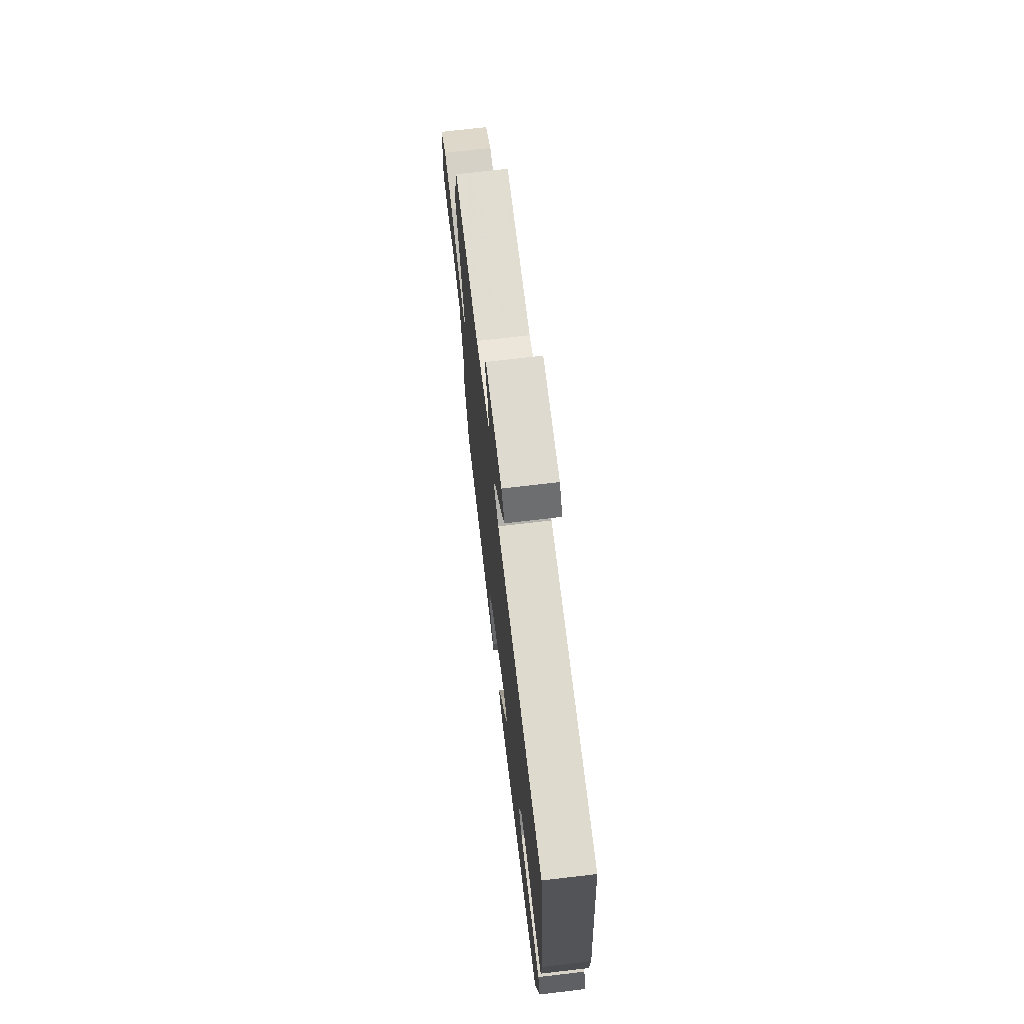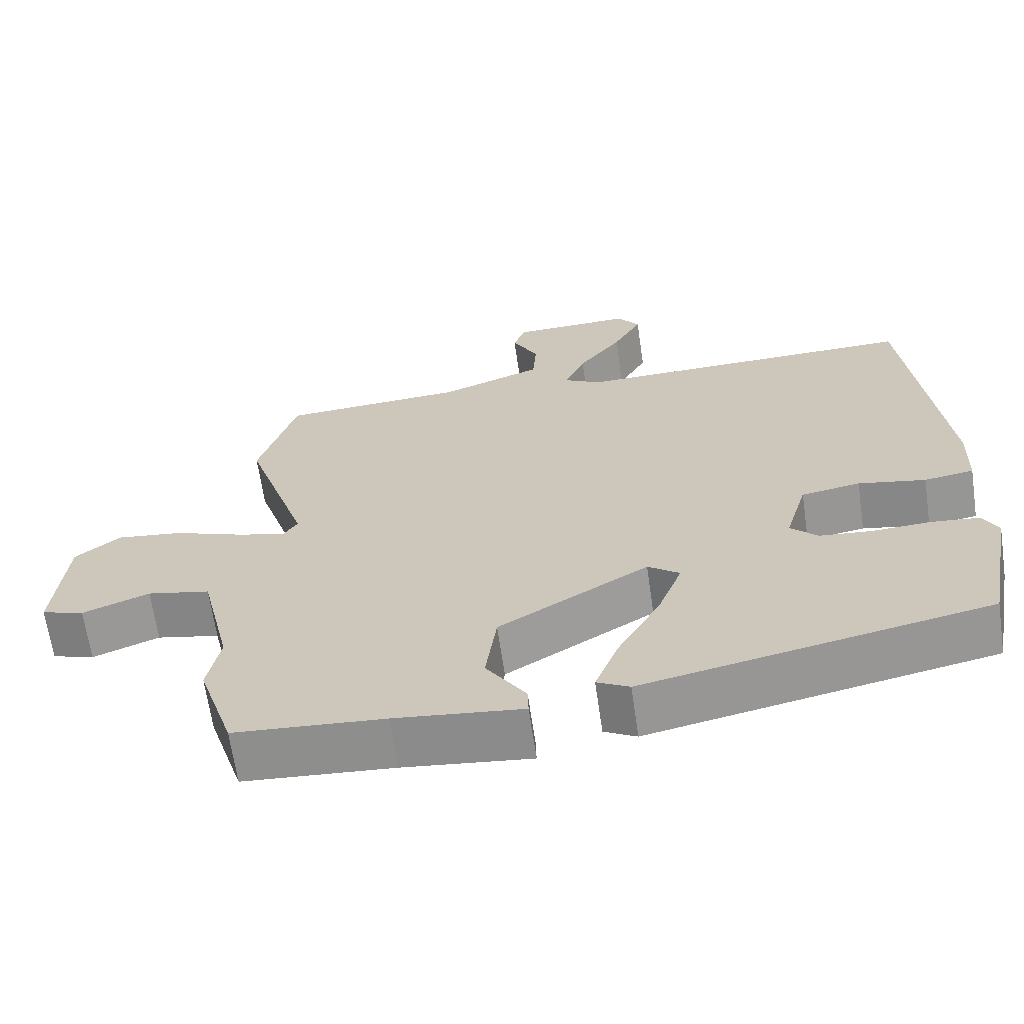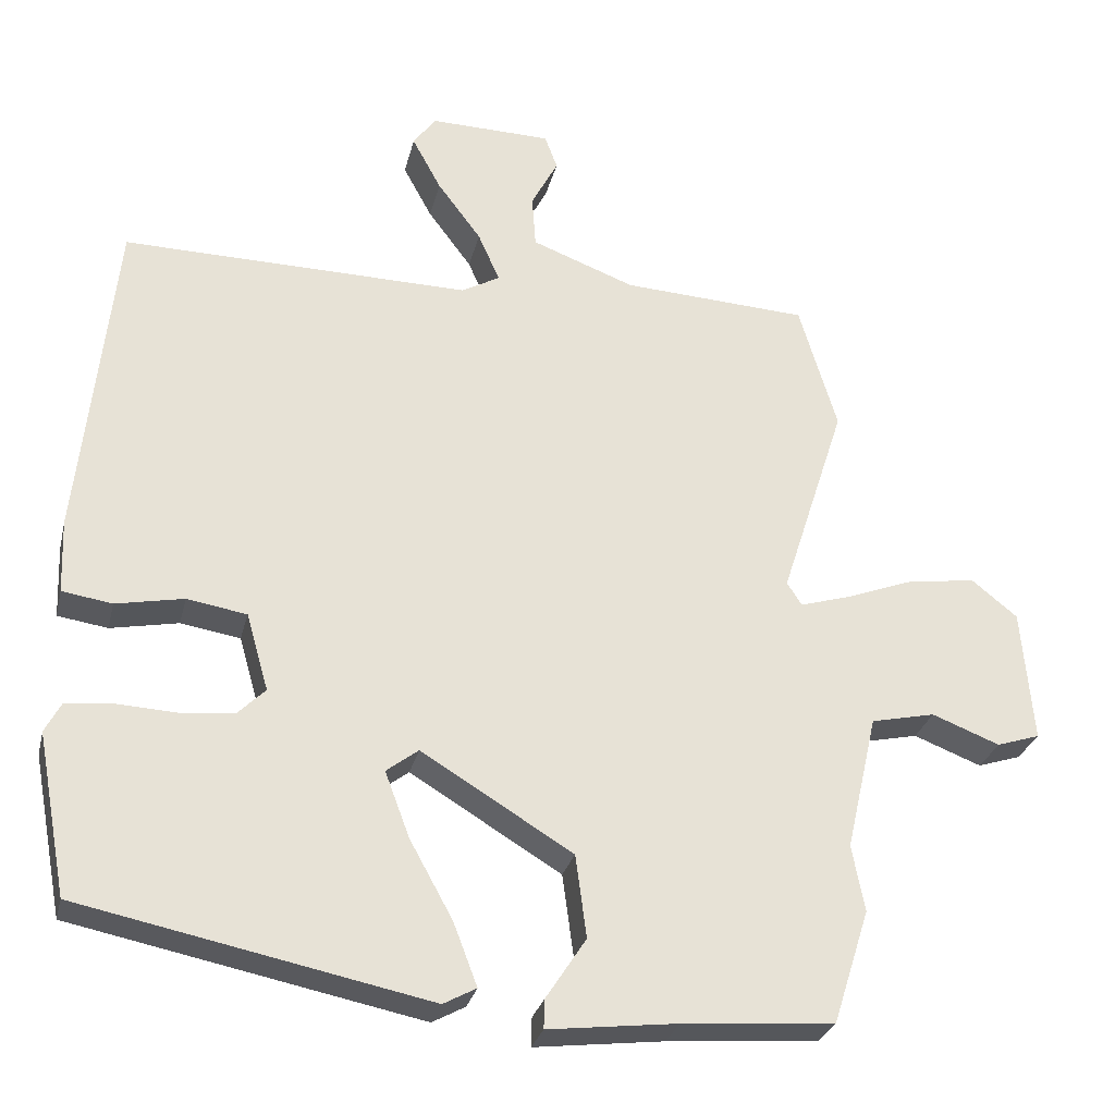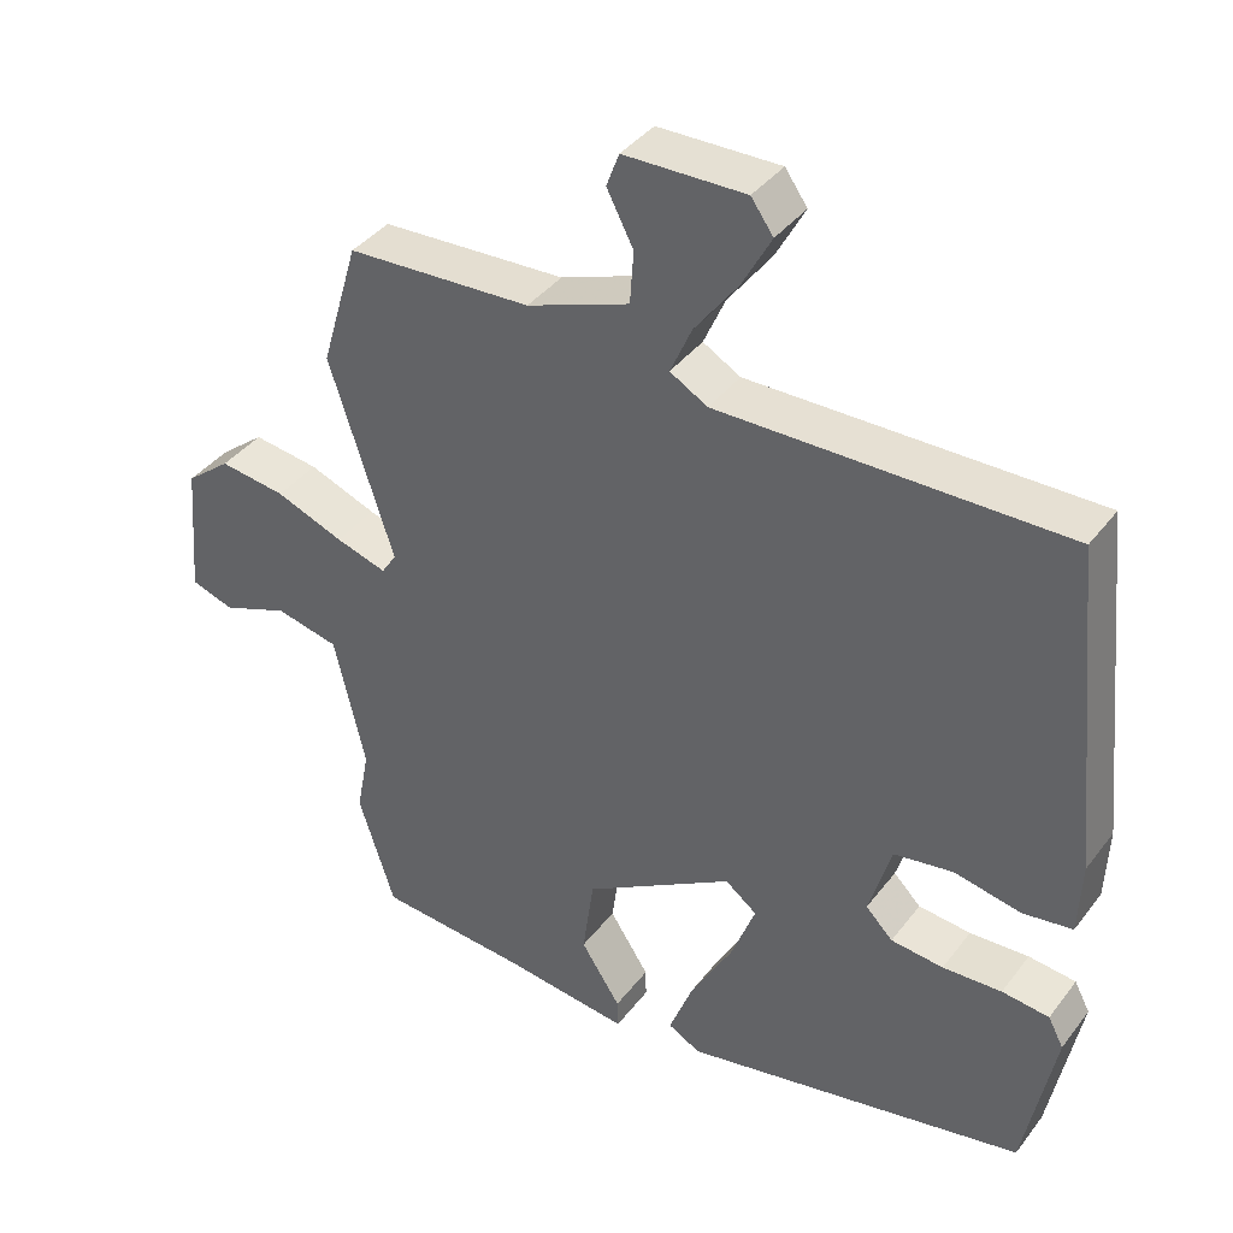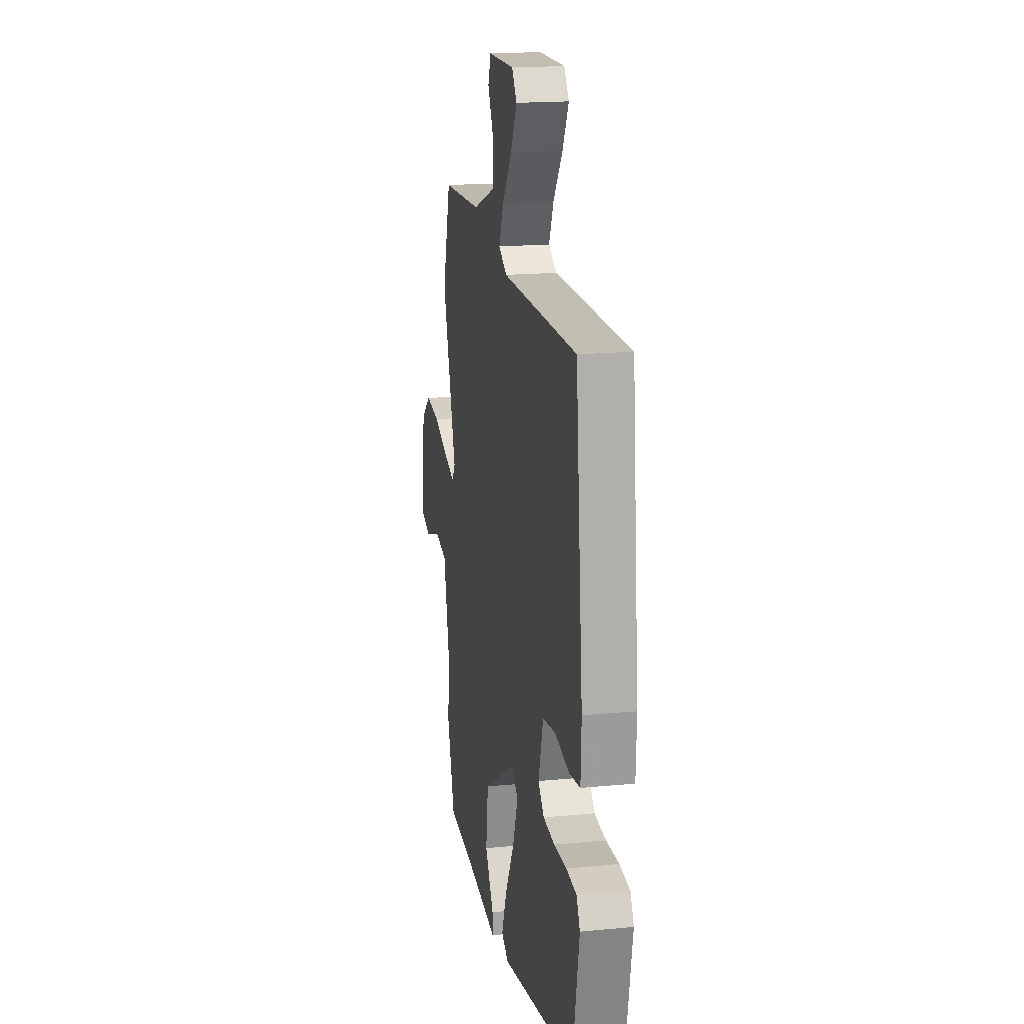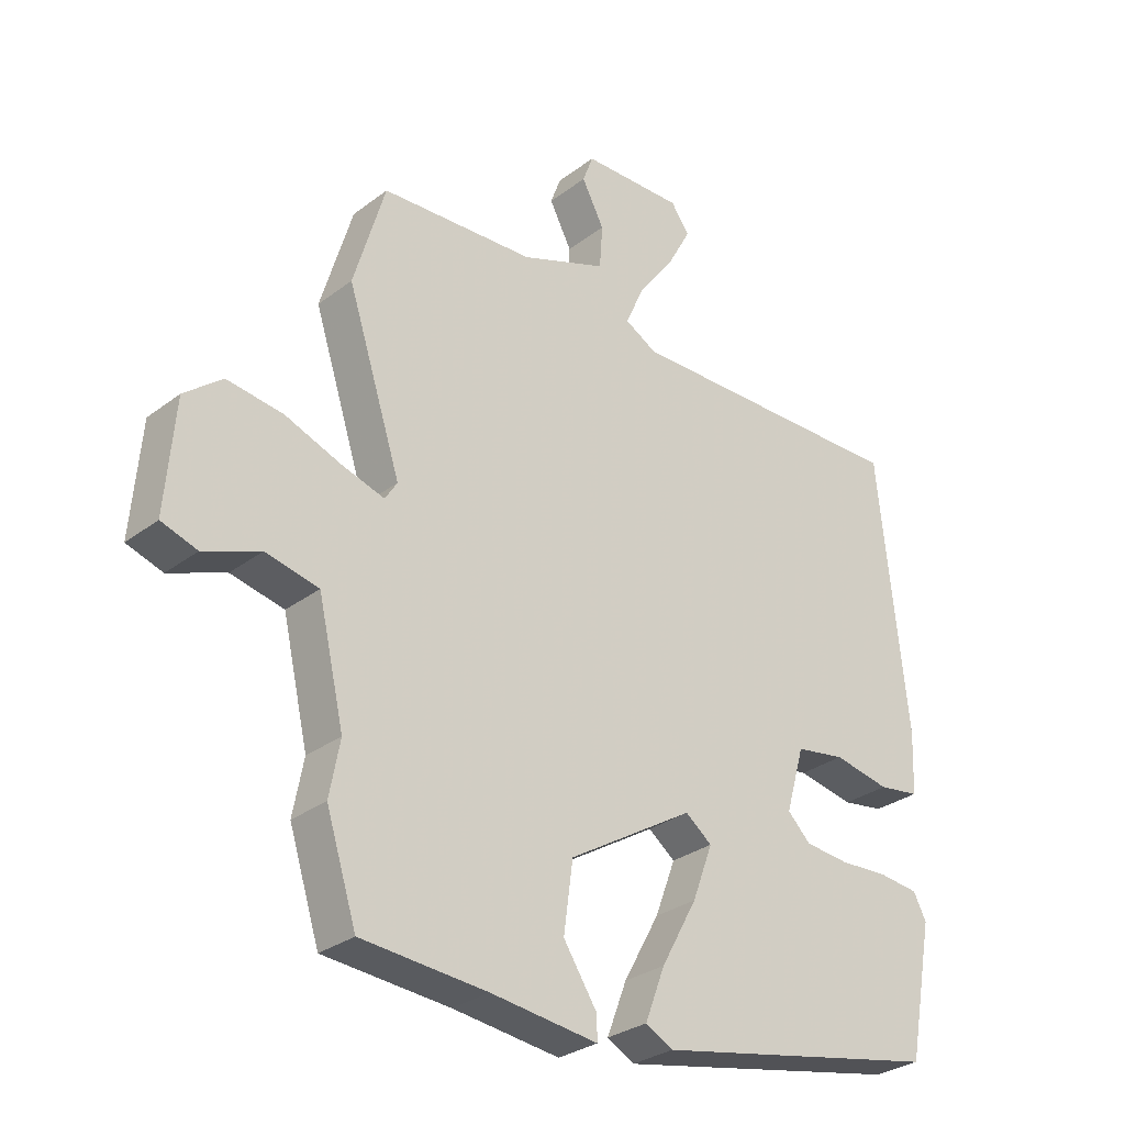
<metadata>
{"format":"obj","ext":"obj","renderer":"f3d","projection":"perspective","resolution":1024,"background":"white","views":[{"elev":71.8,"azim":83.3,"up":"+Z"},{"elev":-66.1,"azim":8.3,"up":"+Z"},{"elev":-28.6,"azim":166.7,"up":"+Z"},{"elev":39.2,"azim":33.3,"up":"+Z"},{"elev":18.0,"azim":79.5,"up":"+Z"},{"elev":-29.7,"azim":-42.2,"up":"+Z"}]}
</metadata>
<code>
v 0.472 0.07 0.508
v 0.518 0.07 0.063
v 0.514 0.07 -0.036
v 0.447 0.07 -0.046
v 0.356 0.07 -0.028
v 0.276 0.07 -0.041
v 0.246 0.07 -0.145
v 0.283 0.07 -0.182
v 0.354 0.07 -0.189
v 0.434 0.07 -0.185
v 0.498 0.07 -0.192
v 0.519 0.07 -0.232
v 0.478 0.07 -0.448
v 0.012 0.07 -0.542
v -0.032 0.07 -0.518
v 0 0.07 -0.434
v 0.058 0.07 -0.329
v 0.091 0.07 -0.241
v 0.048 0.07 -0.208
v -0.155 0.07 -0.331
v -0.17 0.07 -0.442
v -0.116 0.07 -0.525
v -0.115 0.07 -0.564
v -0.288 0.07 -0.543
v -0.491 0.07 -0.527
v -0.54 0.07 -0.373
v -0.523 0.07 -0.284
v -0.565 0.07 -0.101
v -0.651 0.07 -0.082
v -0.742 0.07 -0.117
v -0.8 0.07 -0.098
v -0.785 0.07 0.082
v -0.724 0.07 0.131
v -0.634 0.07 0.119
v -0.542 0.07 0.084
v -0.473 0.07 0.063
v -0.453 0.07 0.094
v -0.54 0.07 0.364
v -0.489 0.07 0.536
v -0.239 0.07 0.549
v -0.1 0.07 0.601
v -0.095 0.07 0.672
v -0.131 0.07 0.741
v -0.114 0.07 0.787
v 0.05 0.07 0.79
v 0.08 0.07 0.748
v 0.041 0.07 0.676
v -0.018 0.07 0.597
v -0.047 0.07 0.531
v 0.004 0.07 0.502
v 0.472 0 0.508
v 0.518 0 0.063
v 0.514 0 -0.036
v 0.447 0 -0.046
v 0.356 0 -0.028
v 0.276 0 -0.041
v 0.246 0 -0.145
v 0.283 0 -0.182
v 0.354 0 -0.189
v 0.434 0 -0.185
v 0.498 0 -0.192
v 0.519 0 -0.232
v 0.478 0 -0.448
v 0.012 0 -0.542
v -0.032 0 -0.518
v 0 0 -0.434
v 0.058 0 -0.329
v 0.091 0 -0.241
v 0.048 0 -0.208
v -0.155 0 -0.331
v -0.17 0 -0.442
v -0.116 0 -0.525
v -0.115 0 -0.564
v -0.288 0 -0.543
v -0.491 0 -0.527
v -0.54 0 -0.373
v -0.523 0 -0.284
v -0.565 0 -0.101
v -0.651 0 -0.082
v -0.742 0 -0.117
v -0.8 0 -0.098
v -0.785 0 0.082
v -0.724 0 0.131
v -0.634 0 0.119
v -0.542 0 0.084
v -0.473 0 0.063
v -0.453 0 0.094
v -0.54 0 0.364
v -0.489 0 0.536
v -0.239 0 0.549
v -0.1 0 0.601
v -0.095 0 0.672
v -0.131 0 0.741
v -0.114 0 0.787
v 0.05 0 0.79
v 0.08 0 0.748
v 0.041 0 0.676
v -0.018 0 0.597
v -0.047 0 0.531
v 0.004 0 0.502
f 45 46 47 48
f 45 48 49
f 42 43 44 45
f 41 42 45 49
f 40 41 49
f 37 38 39 40
f 37 40 49 50
f 32 33 34 35
f 32 35 36
f 29 30 31 32
f 28 29 32 36
f 27 28 36 37
f 24 25 26 27
f 21 22 23 24
f 20 21 24 27
f 19 20 27 37
f 14 15 16 17
f 14 17 18
f 13 14 18
f 12 13 18 19
f 9 10 11 12
f 8 9 12 19
f 2 3 4 5
f 2 5 6
f 1 2 6
f 50 1 6
f 37 50 6 7
f 7 8 19 37
f 98 97 96 95
f 99 98 95
f 95 94 93 92
f 99 95 92 91
f 99 91 90
f 90 89 88 87
f 100 99 90 87
f 85 84 83 82
f 86 85 82
f 82 81 80 79
f 86 82 79 78
f 87 86 78 77
f 77 76 75 74
f 74 73 72 71
f 77 74 71 70
f 87 77 70 69
f 67 66 65 64
f 68 67 64
f 68 64 63
f 69 68 63 62
f 62 61 60 59
f 69 62 59 58
f 55 54 53 52
f 56 55 52
f 56 52 51
f 56 51 100
f 57 56 100 87
f 87 69 58 57
f 1 51 52 2
f 2 52 53 3
f 3 53 54 4
f 4 54 55 5
f 5 55 56 6
f 6 56 57 7
f 7 57 58 8
f 8 58 59 9
f 9 59 60 10
f 10 60 61 11
f 11 61 62 12
f 12 62 63 13
f 13 63 64 14
f 14 64 65 15
f 15 65 66 16
f 16 66 67 17
f 17 67 68 18
f 18 68 69 19
f 19 69 70 20
f 20 70 71 21
f 21 71 72 22
f 22 72 73 23
f 23 73 74 24
f 24 74 75 25
f 25 75 76 26
f 26 76 77 27
f 27 77 78 28
f 28 78 79 29
f 29 79 80 30
f 30 80 81 31
f 31 81 82 32
f 32 82 83 33
f 33 83 84 34
f 34 84 85 35
f 35 85 86 36
f 36 86 87 37
f 37 87 88 38
f 38 88 89 39
f 39 89 90 40
f 40 90 91 41
f 41 91 92 42
f 42 92 93 43
f 43 93 94 44
f 44 94 95 45
f 45 95 96 46
f 46 96 97 47
f 47 97 98 48
f 48 98 99 49
f 49 99 100 50
f 50 100 51 1

</code>
